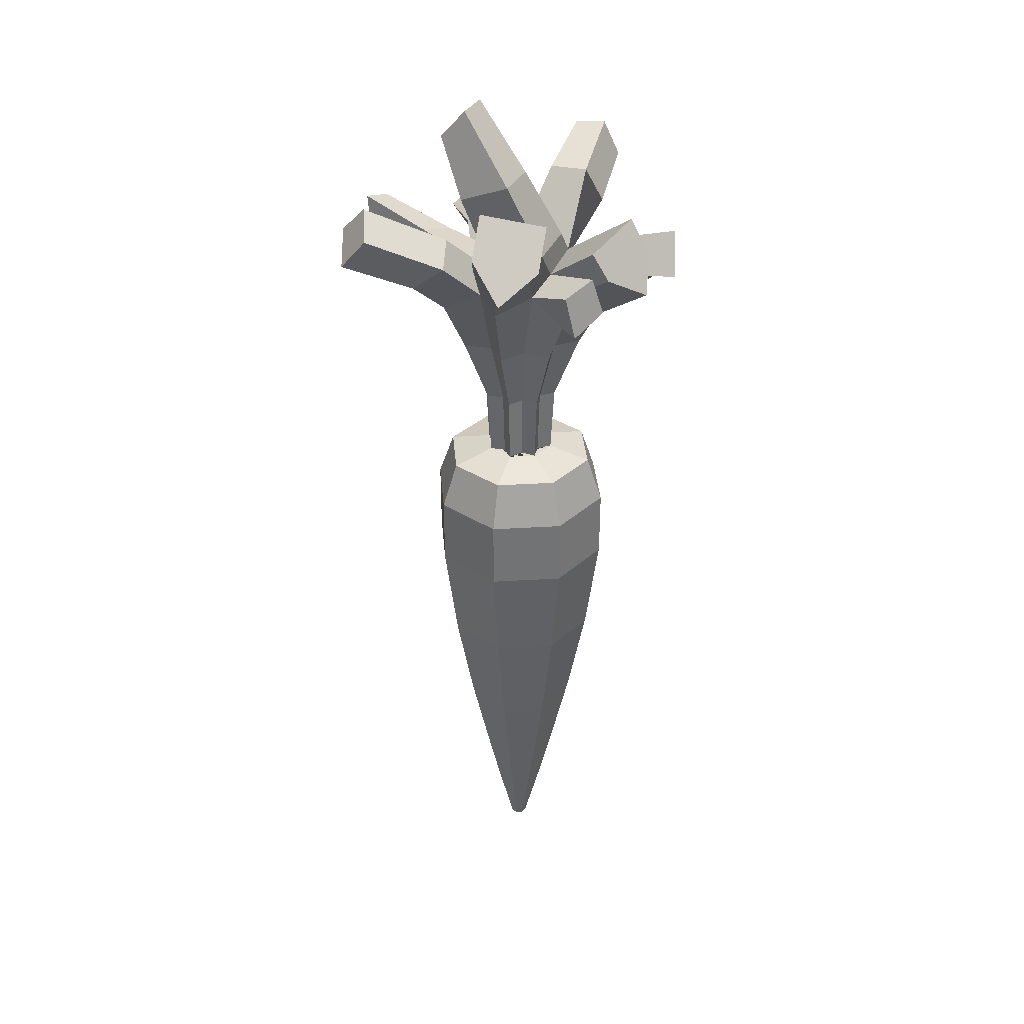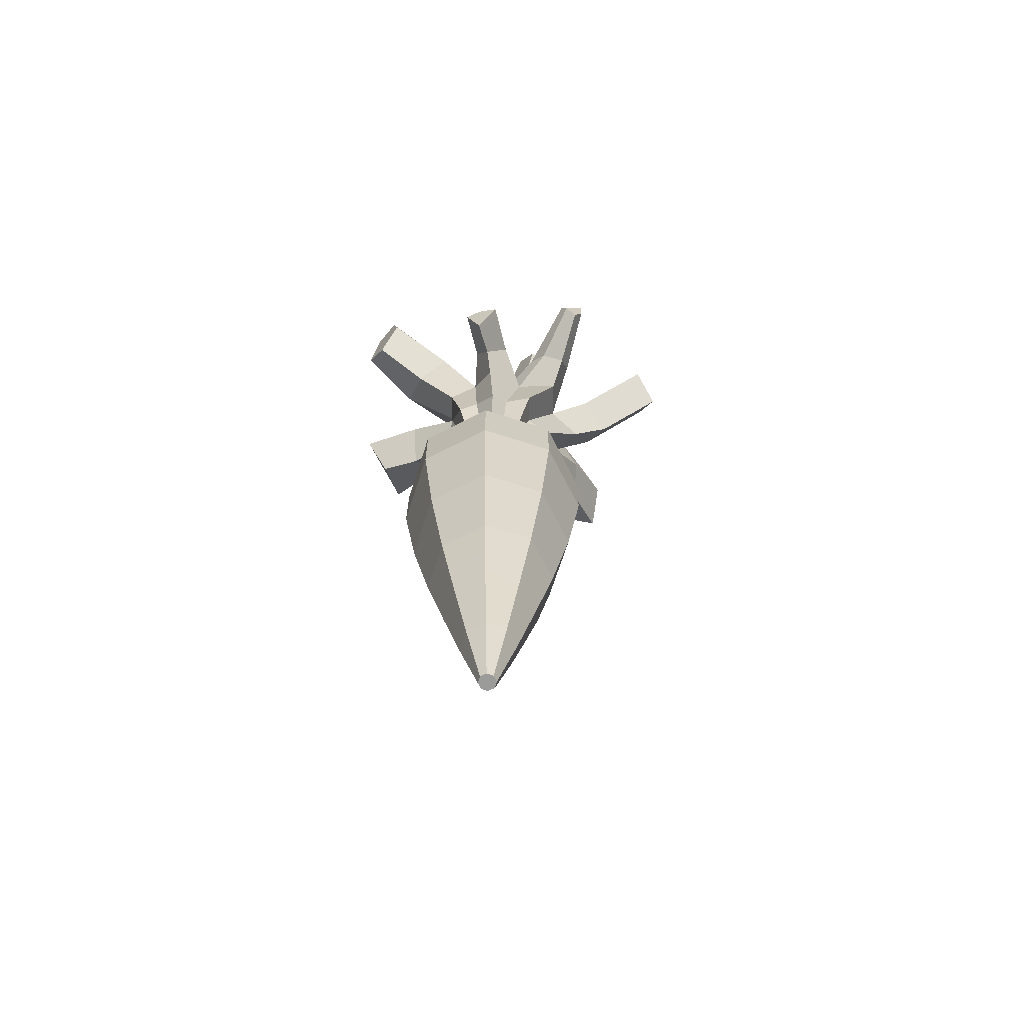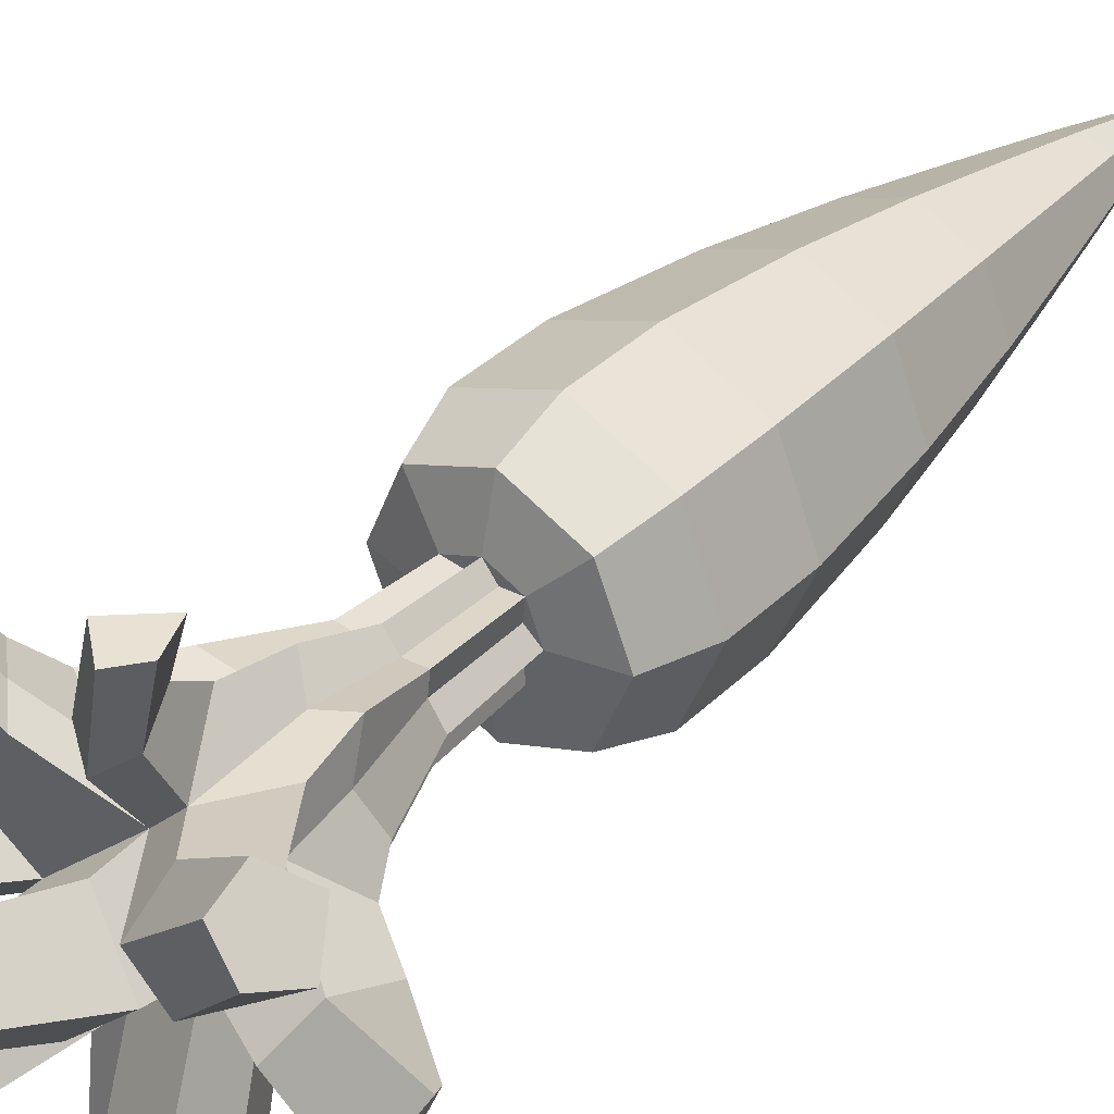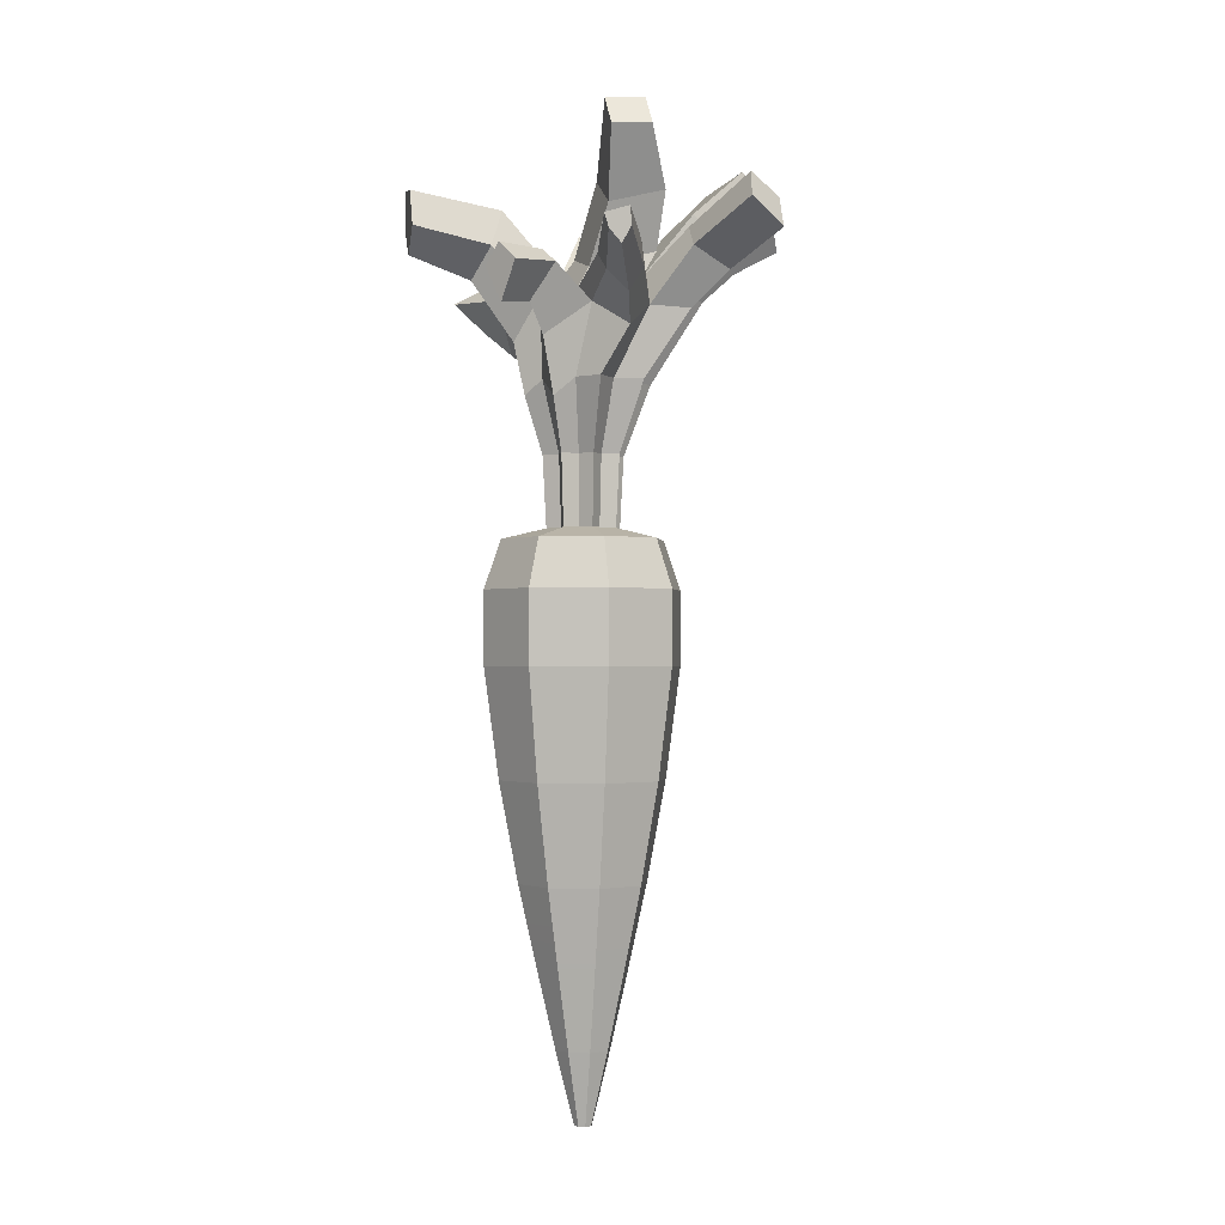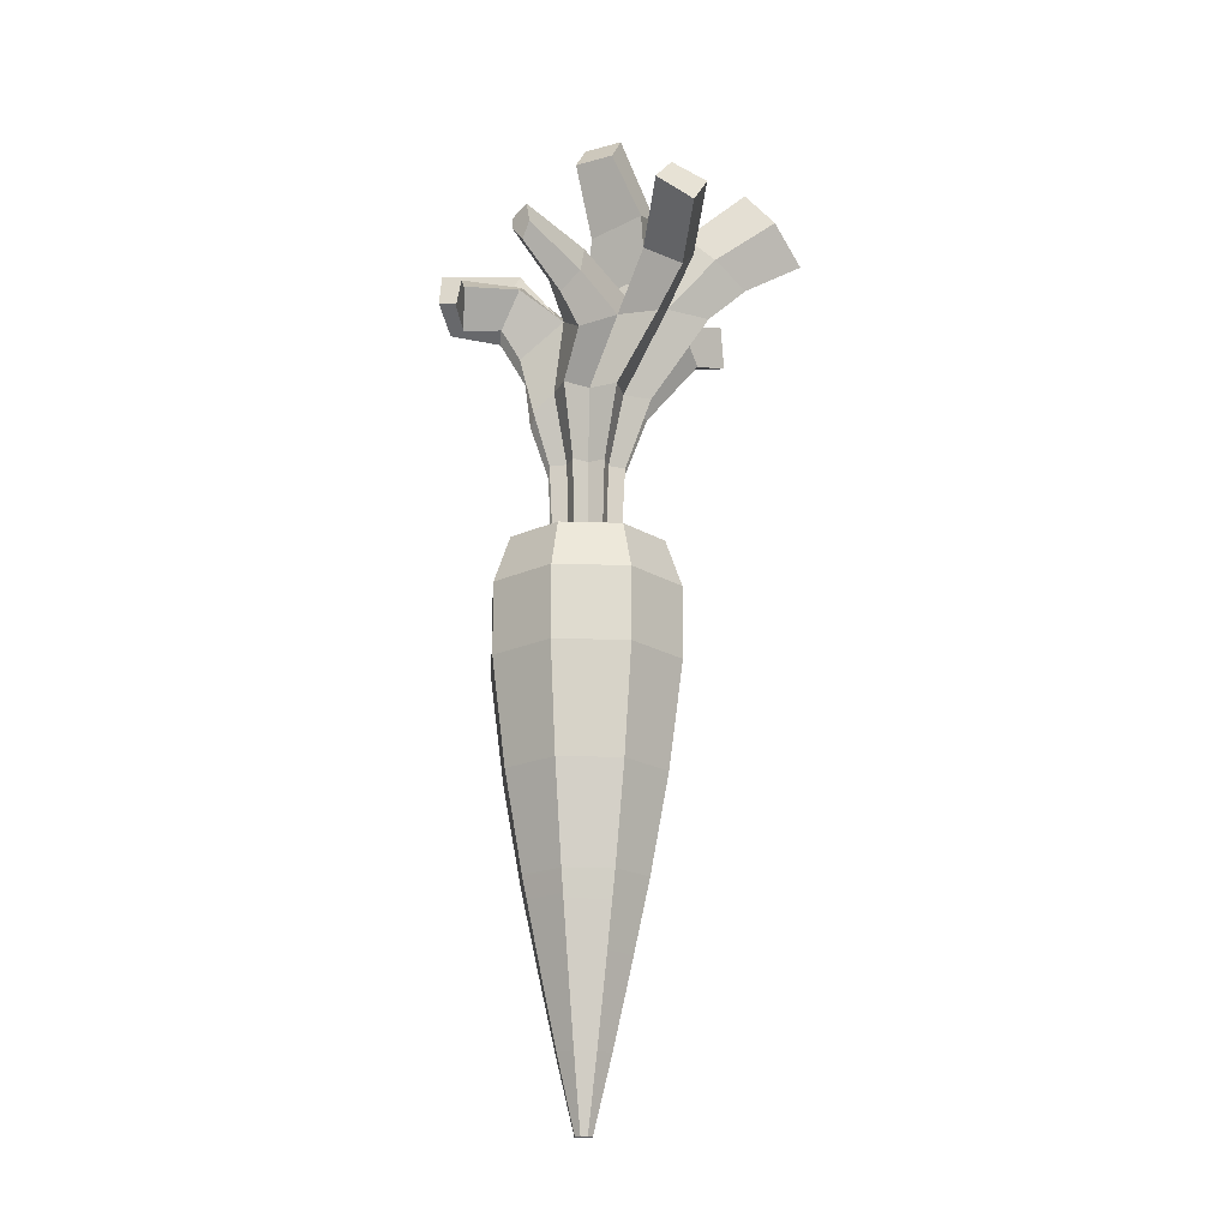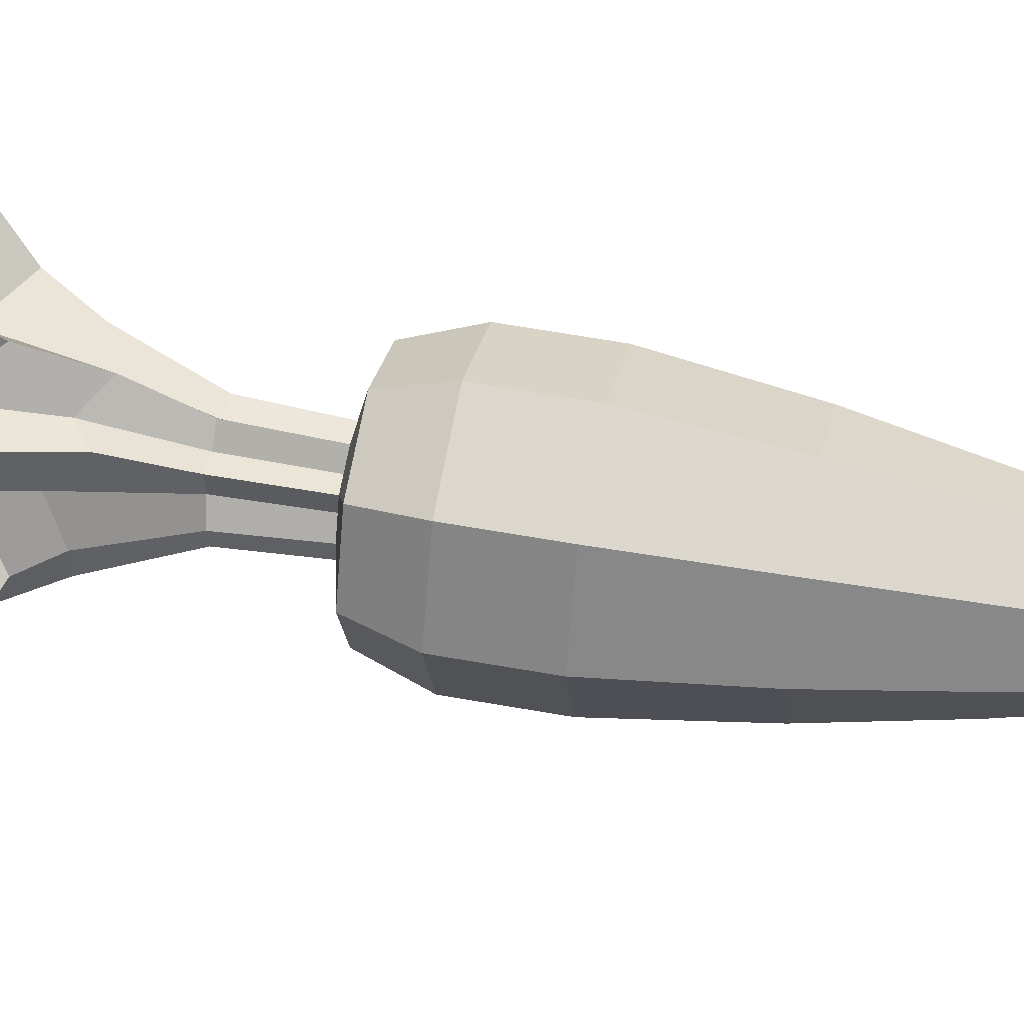
<metadata>
{"format":"obj","ext":"obj","renderer":"f3d","projection":"perspective","resolution":1024,"background":"white","views":[{"elev":34.4,"azim":152.7,"up":"+Y"},{"elev":-69.6,"azim":4.6,"up":"+Y"},{"elev":37.1,"azim":-141.0,"up":"+Z"},{"elev":-1.2,"azim":30.2,"up":"+Y"},{"elev":-19.2,"azim":63.6,"up":"+Y"},{"elev":49.2,"azim":-78.1,"up":"+Z"}]}
</metadata>
<code>
o Carrot_Cylinder.008
v 0 1.043 -0.1384
v 0 1.061 -0.06262
v 0.04428 1.061 -0.04428
v 0.09788 1.043 -0.09788
v 0.06262 1.061 0
v 0.1384 1.043 0
v 0.04428 1.061 0.04428
v 0.09788 1.043 0.09788
v 0 1.061 0.06262
v 0 1.043 0.1384
v -0.04428 1.061 0.04428
v -0.09788 1.043 0.09788
v -0.06262 1.061 0
v -0.1384 1.043 0
v -0.04428 1.061 -0.04428
v -0.09788 1.043 -0.09788
v 0 0.08193 -0.01501
v 0.01061 0.08193 -0.01061
v 0.01501 0.08193 0
v 0.01061 0.08193 0.01061
v 0 0.08193 0.01501
v -0.01061 0.08193 0.01061
v -0.01501 0.08193 0
v -0.01061 0.08193 -0.01061
v -0.07736 0.4794 -0.07736
v -0.1003 0.6488 -0.1003
v 0 0.6488 -0.1418
v 0 0.4794 -0.1094
v -0.1094 0.4794 0
v -0.1418 0.6488 0
v -0.07736 0.4794 0.07736
v -0.1003 0.6488 0.1003
v 0 0.4794 0.1094
v 0 0.6488 0.1418
v 0.07736 0.4794 0.07736
v 0.1003 0.6488 0.1003
v 0.1094 0.4794 0
v 0.1418 0.6488 0
v 0.07736 0.4794 -0.07736
v 0.1003 0.6488 -0.1003
v -0.118 0.8343 -0.118
v 0 0.8343 -0.1669
v -0.1669 0.8343 0
v -0.118 0.8343 0.118
v 0 0.8343 0.1669
v 0.118 0.8343 0.118
v 0.1669 0.8343 0
v 0.118 0.8343 -0.118
v -0.1183 0.9597 -0.1183
v 0 0.9597 -0.1673
v -0.1673 0.9597 0
v -0.1183 0.9597 0.1183
v 0 0.9597 0.1673
v 0.1183 0.9597 0.1183
v 0.1673 0.9597 0
v 0.1183 0.9597 -0.1183
v 0 0.2073 -0.04682
v 0 0.3327 -0.07622
v 0.05389 0.3327 -0.05389
v 0.03311 0.2073 -0.03311
v 0.07622 0.3327 0
v 0.04682 0.2073 0
v 0.05389 0.3327 0.05389
v 0.03311 0.2073 0.03311
v 0 0.3327 0.07622
v 0 0.2073 0.04682
v -0.05389 0.3327 0.05389
v -0.03311 0.2073 0.03311
v -0.07622 0.3327 0
v -0.04682 0.2073 0
v -0.05389 0.3327 -0.05389
v -0.03311 0.2073 -0.03311
v 0.04428 1.061 -0.04428
v 0.04156 1.061 -0.01722
v 0.06262 1.061 0
v 0.04156 1.061 0.01722
v 0.04428 1.061 0.04428
v 0.01722 1.061 0.04156
v 0 1.061 0.06262
v -0.01722 1.061 0.04156
v -0.04428 1.061 0.04428
v -0.04156 1.061 0.01722
v -0.06262 1.061 0
v -0.04156 1.061 -0.01722
v -0.04428 1.061 -0.04428
v -0.01722 1.061 -0.04156
v 0 1.061 -0.06262
v 0.01722 1.061 -0.04156
v 0.1155 1.302 0
v 0.07663 1.302 -0.03174
v 0.1275 1.453 -0.09016
v 0.1782 1.419 -0.04544
v -0.04583 1.182 -0.01898
v -0.06286 1.179 -0.01064
v -0.1048 1.294 -0.01758
v -0.07663 1.302 -0.03174
v -0.01898 1.182 0.04583
v 0 1.182 0.06905
v 0.004993 1.271 0.102
v -0.03174 1.302 0.07663
v 0.04583 1.182 0.01898
v 0.06905 1.182 0
v 0.07663 1.302 0.03174
v 0.01898 1.182 -0.04583
v 0 1.182 -0.06905
v 0 1.302 -0.1155
v 0.03174 1.302 -0.07663
v -0.01898 1.182 -0.04583
v -0.04883 1.182 -0.04883
v -0.08164 1.302 -0.08164
v -0.03174 1.302 -0.07663
v -0.04583 1.182 0.01898
v -0.04883 1.182 0.04883
v -0.06641 1.277 0.07552
v -0.08853 1.318 0.03916
v 0.01898 1.182 0.04583
v 0.04883 1.182 0.04883
v 0.08164 1.302 0.08164
v 0.03174 1.302 0.07663
v 0.04583 1.182 -0.01898
v 0.04883 1.182 -0.04883
v 0.08164 1.302 -0.08164
v 0.05704 1.567 -0.1725
v 0.1433 1.589 -0.1187
v 0.1868 1.672 -0.2129
v 0.0903 1.651 -0.2665
v 0.1354 1.38 0.08067
v 0.06009 1.424 0.07311
v 0.1289 1.421 0.005361
v 0.000739 1.366 0.1267
v -0.03742 1.44 0.07513
v -0.08734 1.367 0.07705
v -0.08467 1.391 0.01714
v -0.1322 1.342 -0.03299
v -0.07557 1.403 -0.08085
v -0.07608 1.395 -0.1555
v -0.03003 1.448 -0.1565
v 0.02282 1.415 -0.2044
v 0.05784 1.462 -0.1573
v 0.1354 1.448 -0.1657
v -0.07734 1.475 -0.04115
v -0.1473 1.496 -0.07678
v -0.1816 1.456 -0.01759
v 0.243 1.478 -0.05815
v 0.2037 1.524 -0.1007
v 0.331 1.587 -0.05818
v 0.359 1.529 -0.0178
v 0.07555 1.648 -0.09518
v 0.006732 1.641 -0.03192
v 0.06186 1.761 0.03527
v 0.1133 1.765 -0.008674
v 0.02612 1.42 -0.2562
v 0.03868 1.494 -0.2434
v 0.001961 1.443 0.03437
v 0.1197 1.462 0.1289
v 0.09167 1.491 0.1095
v -0.1425 1.529 -0.2161
v -0.1163 1.471 -0.2561
v -0.001713 1.504 0.1244
v 0.0358 1.479 0.145
v -0.1593 1.471 0.09499
v -0.1917 1.518 0.03608
v 0.144 1.713 0.02318
v 0.09252 1.71 0.06712
v 0.136 1.615 -0.03611
v 0.06028 1.594 0.02102
v 0.2032 1.549 -0.3111
v 0.125 1.591 -0.3047
v 0.2215 1.612 -0.2511
v 0.1742 1.541 -0.1589
v 0.1653 1.501 -0.2227
v 0.09353 1.529 -0.2144
v 0.3072 1.621 -0.00502
v 0.3301 1.573 0.03664
v 0.1717 1.552 -0.049
v 0.2039 1.514 -0.005531
v 0.01754 1.492 0.01129
v 0.1053 1.52 -0.05978
v -0.05298 1.519 -0.05887
v 0.0264 1.524 -0.135
v 0.00258 1.478 -0.1214
v 0.08742 1.474 -0.03991
v -0.04229 1.443 -0.2337
v -0.02464 1.508 -0.2241
v -0.1211 1.587 -0.187
v -0.02746 1.553 -0.2184
v -0.04922 1.505 -0.2372
v -0.2516 1.509 -0.1262
v -0.2885 1.462 -0.04553
v -0.1415 1.441 -0.1119
v -0.1811 1.367 -0.0632
v -0.2331 1.436 -0.1625
v -0.2547 1.414 -0.09192
v -0.105 1.522 0.1167
v -0.1072 1.585 0.08115
v -0.2178 1.612 0.1868
v -0.2065 1.552 0.1959
v -0.1555 1.585 0.03673
v -0.2562 1.619 0.1465
v -0.2743 1.562 0.1214
v -0.2417 1.512 0.1572
v -0.01646 1.501 0.2299
v 0.02075 1.47 0.2404
v -0.003345 1.416 0.16
v -0.0282 1.473 0.1411
v -0.04245 1.465 0.2289
v -0.01623 1.406 0.2236
v 0.1584 1.423 0.1251
v 0.1949 1.481 0.2106
v 0.1775 1.506 0.221
v 0.1557 1.513 0.08037
v 0.1685 1.466 0.09354
v 0.2097 1.509 0.2057
v 0.21 1.538 0.2107
v 0.1677 1.531 0.2173
f 1 2 3 4
f 4 3 5 6
f 6 5 7 8
f 8 7 9 10
f 10 9 11 12
f 12 11 13 14
f 3 2 15 13 11 9 7 5
f 14 13 15 16
f 16 15 2 1
f 17 18 19 20 21 22 23 24
f 25 26 27 28
f 29 30 26 25
f 31 32 30 29
f 33 34 32 31
f 35 36 34 33
f 37 38 36 35
f 39 40 38 37
f 28 27 40 39
f 26 41 42 27
f 30 43 41 26
f 32 44 43 30
f 34 45 44 32
f 36 46 45 34
f 38 47 46 36
f 40 48 47 38
f 27 42 48 40
f 41 49 50 42
f 43 51 49 41
f 44 52 51 43
f 45 53 52 44
f 46 54 53 45
f 47 55 54 46
f 48 56 55 47
f 42 50 56 48
f 57 58 59 60
f 60 59 61 62
f 62 61 63 64
f 64 63 65 66
f 66 65 67 68
f 68 67 69 70
f 70 69 71 72
f 72 71 58 57
f 24 72 57 17
f 23 70 72 24
f 22 68 70 23
f 21 66 68 22
f 20 64 66 21
f 19 62 64 20
f 18 60 62 19
f 17 57 60 18
f 58 28 39 59
f 59 39 37 61
f 61 37 35 63
f 63 35 33 65
f 65 33 31 67
f 67 31 29 69
f 69 29 25 71
f 71 25 28 58
f 49 16 1 50
f 51 14 16 49
f 52 12 14 51
f 53 10 12 52
f 54 8 10 53
f 55 6 8 54
f 56 4 6 55
f 50 1 4 56
f 73 74 75 76 77 78 79 80 81 82 83 84 85 86 87 88
f 89 90 91 92
f 93 94 95 96
f 97 98 99 100
f 101 102 89 103
f 104 105 106 107
f 108 109 110 111
f 112 113 114 115
f 116 117 118 119
f 120 121 122 90
f 102 120 90 89
f 75 74 120 102
f 74 73 121 120
f 98 116 119 99
f 79 78 116 98
f 78 77 117 116
f 94 112 115 95
f 83 82 112 94
f 82 81 113 112
f 105 108 111 106
f 87 86 108 105
f 86 85 109 108
f 121 104 107 122
f 73 88 104 121
f 88 87 105 104
f 117 101 103 118
f 77 76 101 117
f 76 75 102 101
f 113 97 100 114
f 81 80 97 113
f 80 79 98 97
f 109 93 96 110
f 85 84 93 109
f 84 83 94 93
f 123 124 125 126
f 119 118 127 128
f 118 103 129 127
f 100 99 130 131
f 99 119 128 130
f 115 114 132 133
f 114 100 131 132
f 96 95 134 135
f 95 115 133 134
f 111 110 136 137
f 107 106 138 139
f 110 96 135 136
f 90 122 140 91
f 106 111 137 138
f 122 107 139 140
f 103 89 92 129
f 133 141 142 143
f 144 145 146 147
f 148 149 150 151
f 139 138 152 153
f 154 128 155 156
f 136 135 157 158
f 128 154 159 160
f 133 132 161 162
f 163 151 150 164
f 165 148 151 163
f 149 166 164 150
f 166 165 163 164
f 167 168 126 125 169
f 170 171 167 169
f 124 170 169 125
f 171 172 168 167
f 172 123 126 168
f 146 173 174 147
f 175 176 174 173
f 145 175 173 146
f 176 144 147 174
f 177 178 165 166
f 179 177 166 149
f 178 180 148 165
f 180 179 149 148
f 181 141 179 180
f 182 181 180 178
f 141 154 177 179
f 154 182 178 177
f 129 92 144 176
f 91 182 175 145
f 182 129 176 175
f 92 91 145 144
f 139 181 123 172
f 140 139 172 171
f 182 91 170 124
f 91 140 171 170
f 181 182 124 123
f 183 184 153 152
f 138 137 183 152
f 137 181 184 183
f 181 139 153 184
f 157 185 186 187 158
f 135 141 185 157
f 181 137 187 186
f 137 136 158 187
f 141 181 186 185
f 143 142 188 189
f 141 135 190 142
f 135 134 191 190
f 134 133 143 191
f 189 188 192 193
f 190 191 193 192
f 142 190 192 188
f 191 143 189 193
f 194 195 196 197
f 132 131 194 161
f 154 141 198 195
f 141 133 162 198
f 131 154 195 194
f 196 199 200 201 197
f 161 194 197 201
f 195 198 199 196
f 198 162 200 199
f 162 161 201 200
f 160 159 202 203
f 131 130 204 205
f 130 128 160 204
f 154 131 205 159
f 203 202 206 207
f 204 160 203 207
f 159 205 206 202
f 205 204 207 206
f 155 208 209 210
f 129 182 211 212
f 128 127 208 155
f 127 129 212 208
f 182 154 156 211
f 213 214 215 210 209
f 211 156 215 214
f 208 212 213 209
f 156 155 210 215
f 212 211 214 213

</code>
